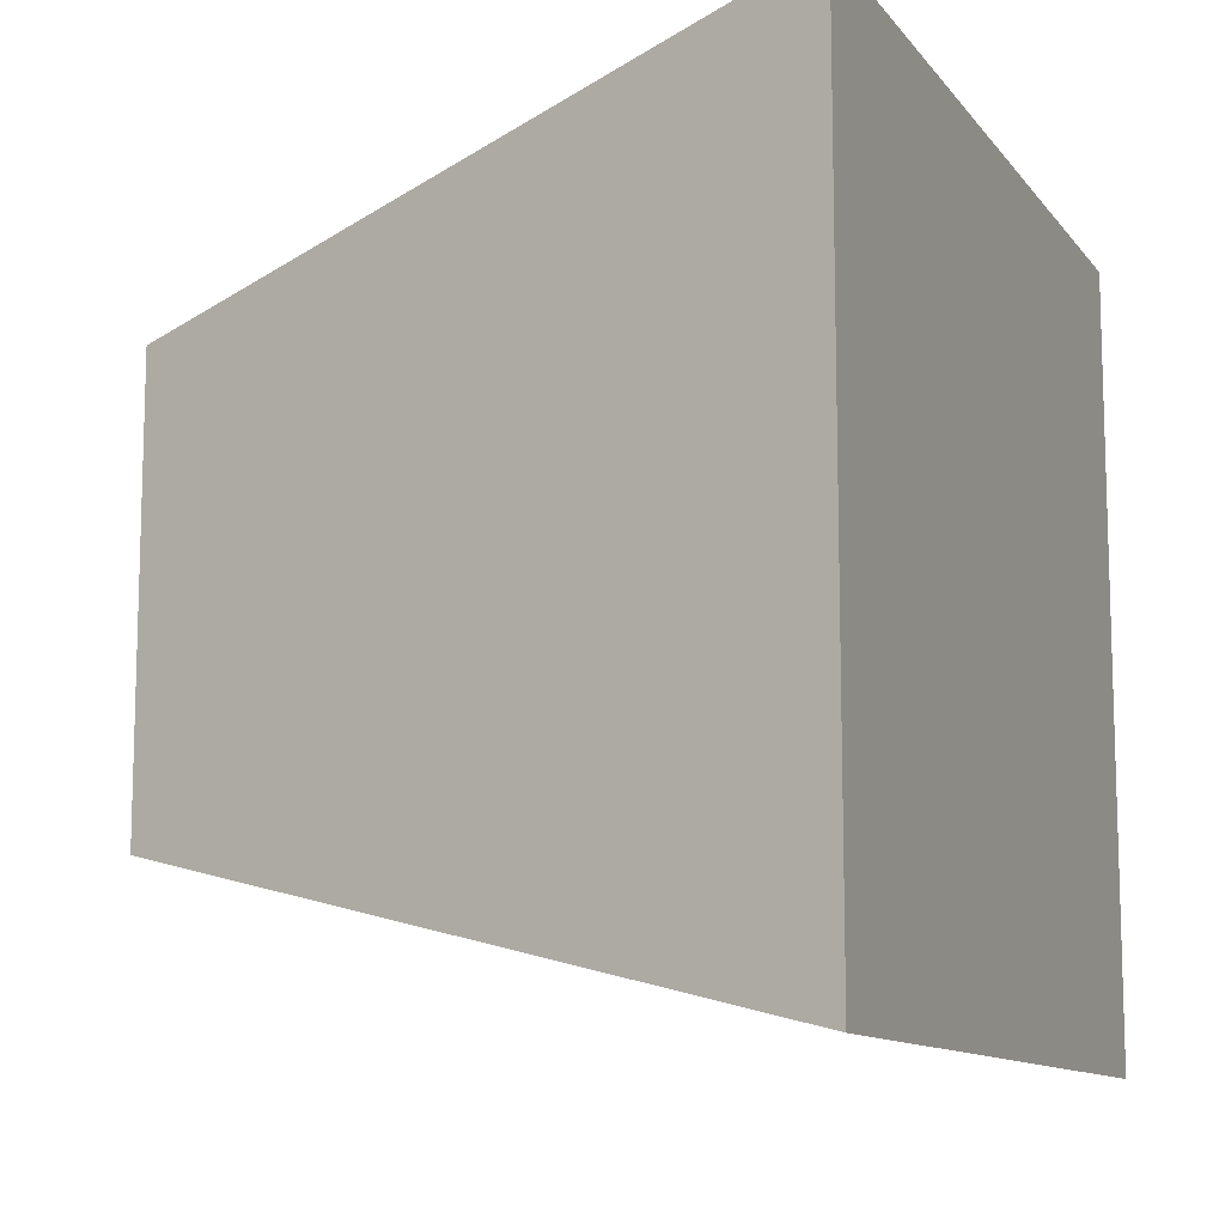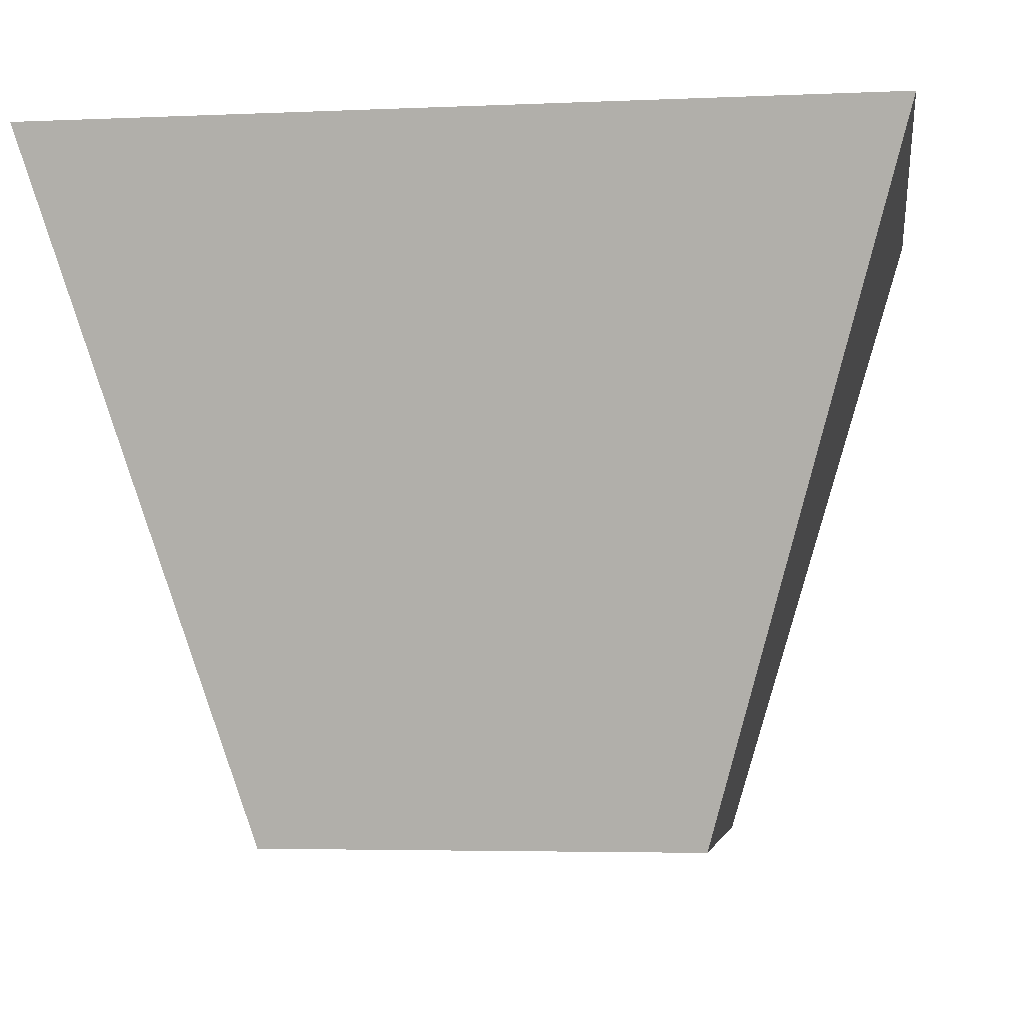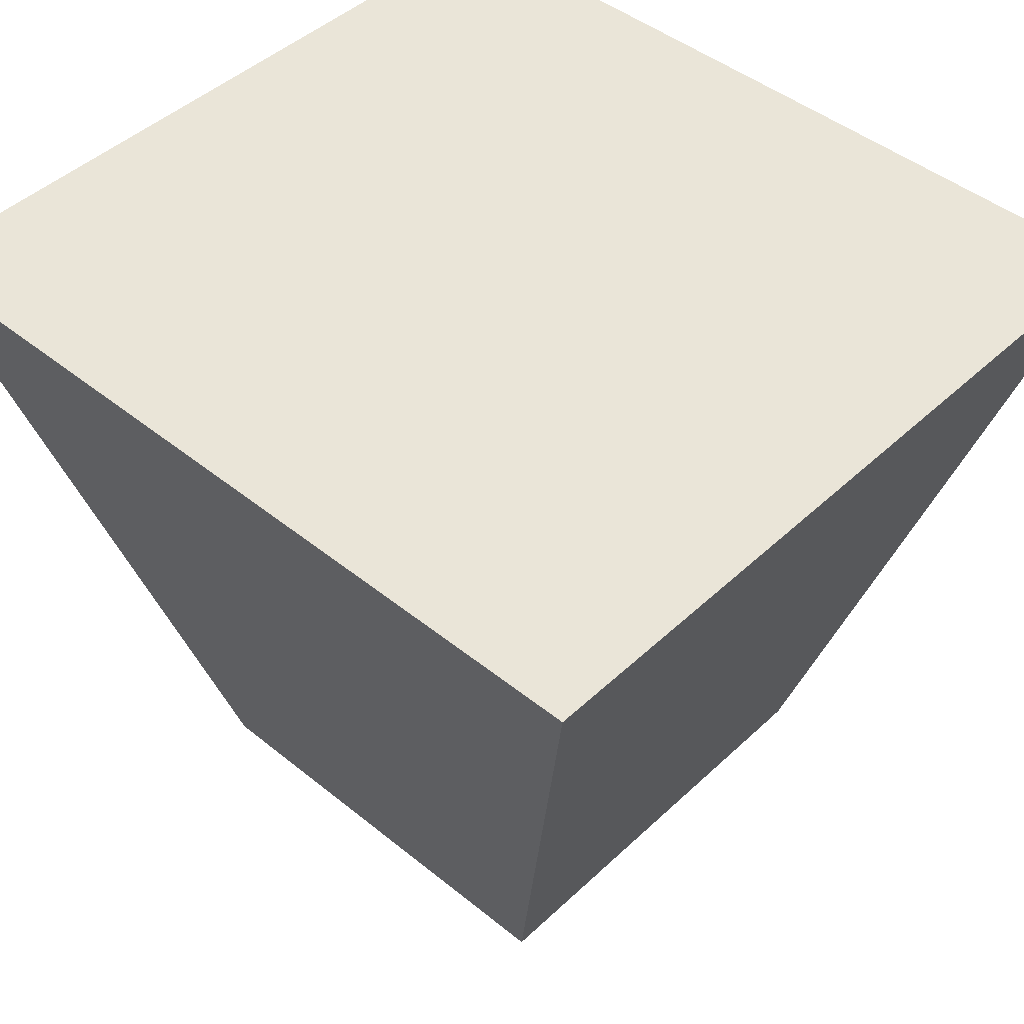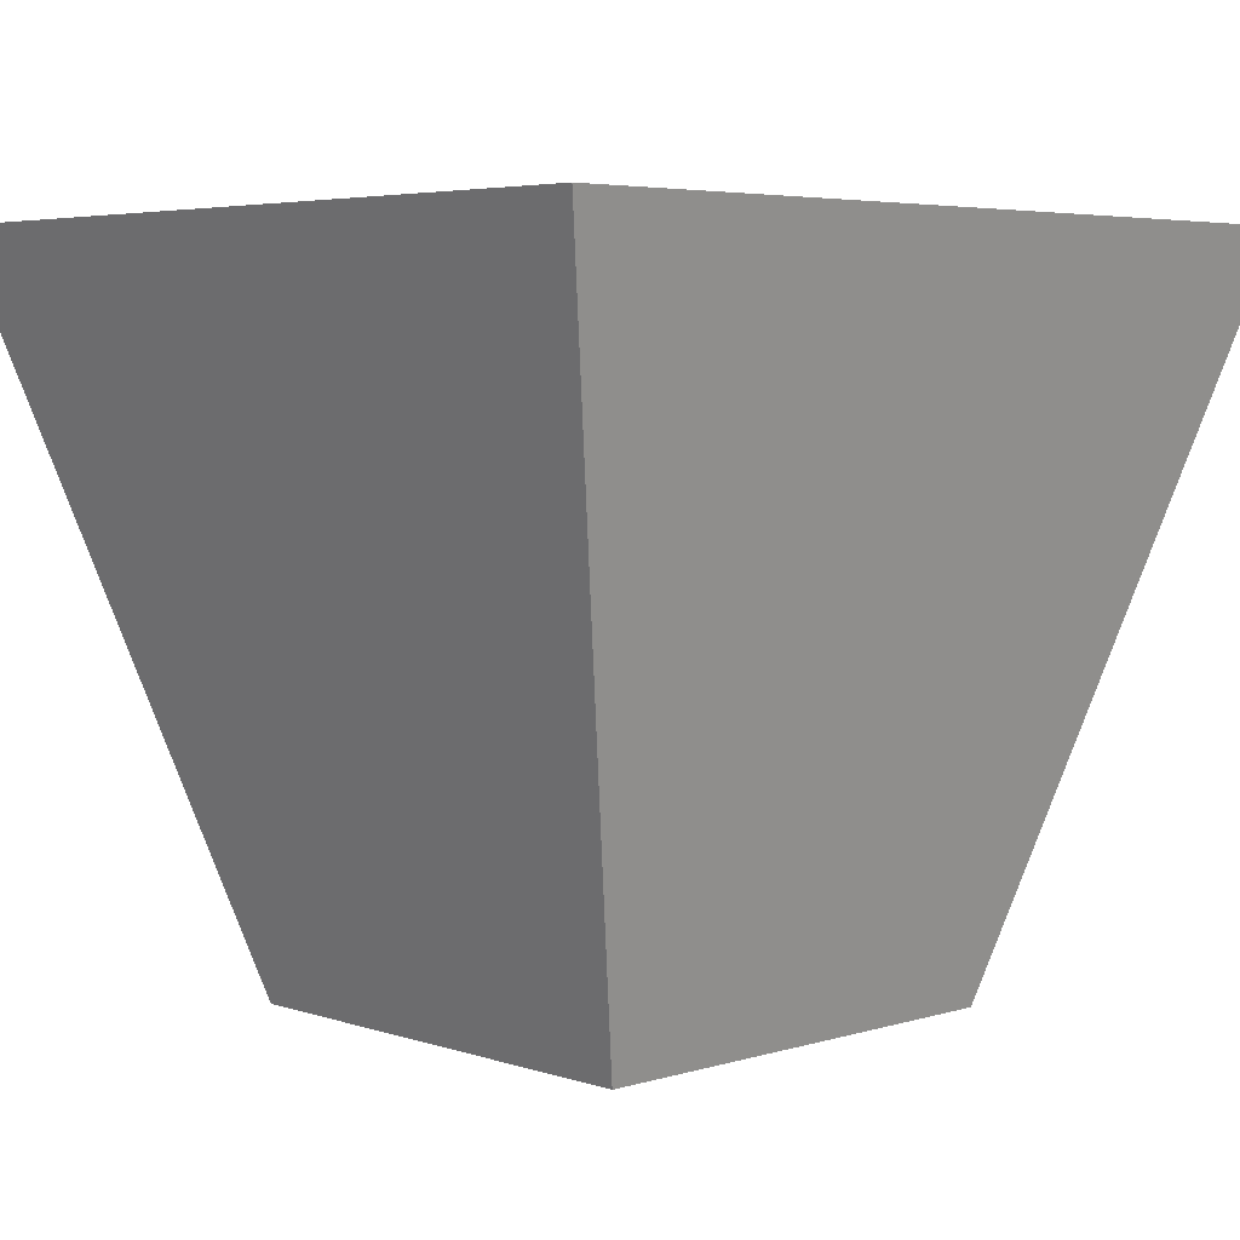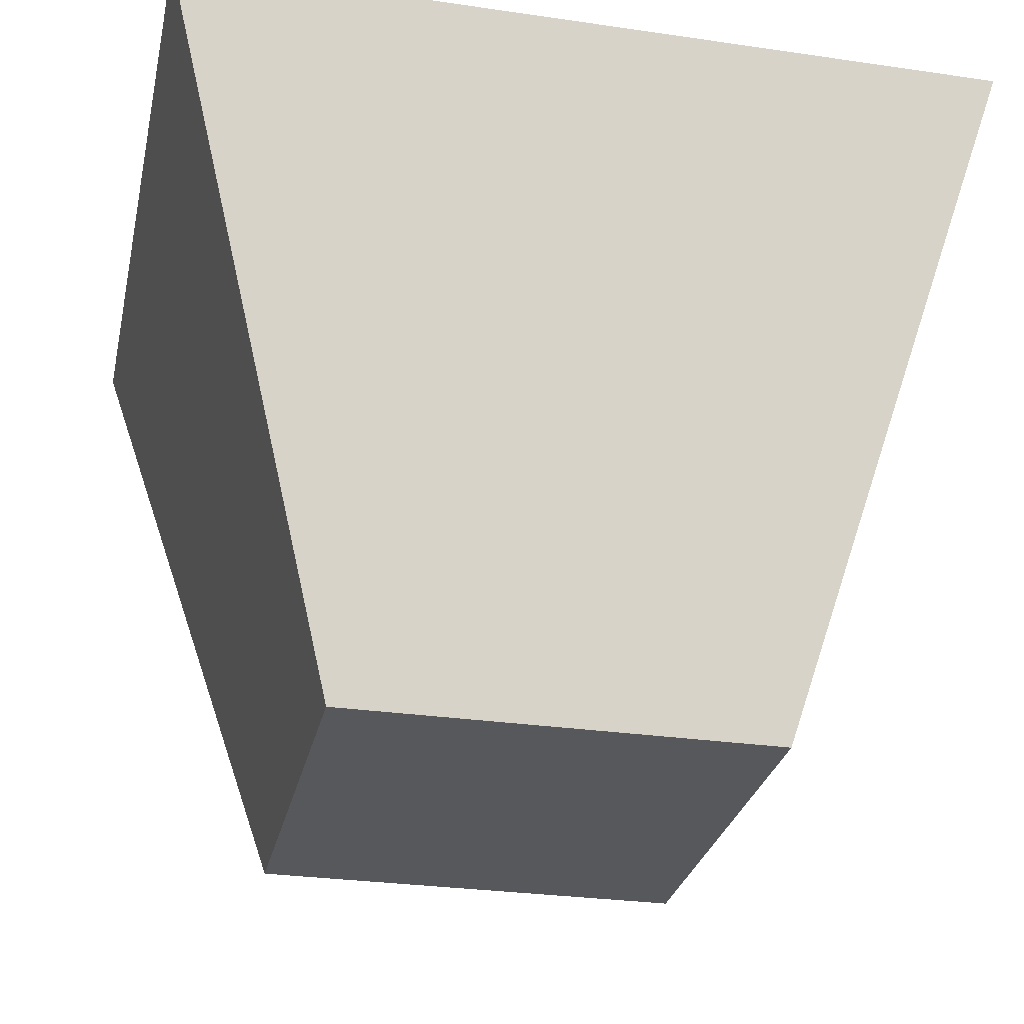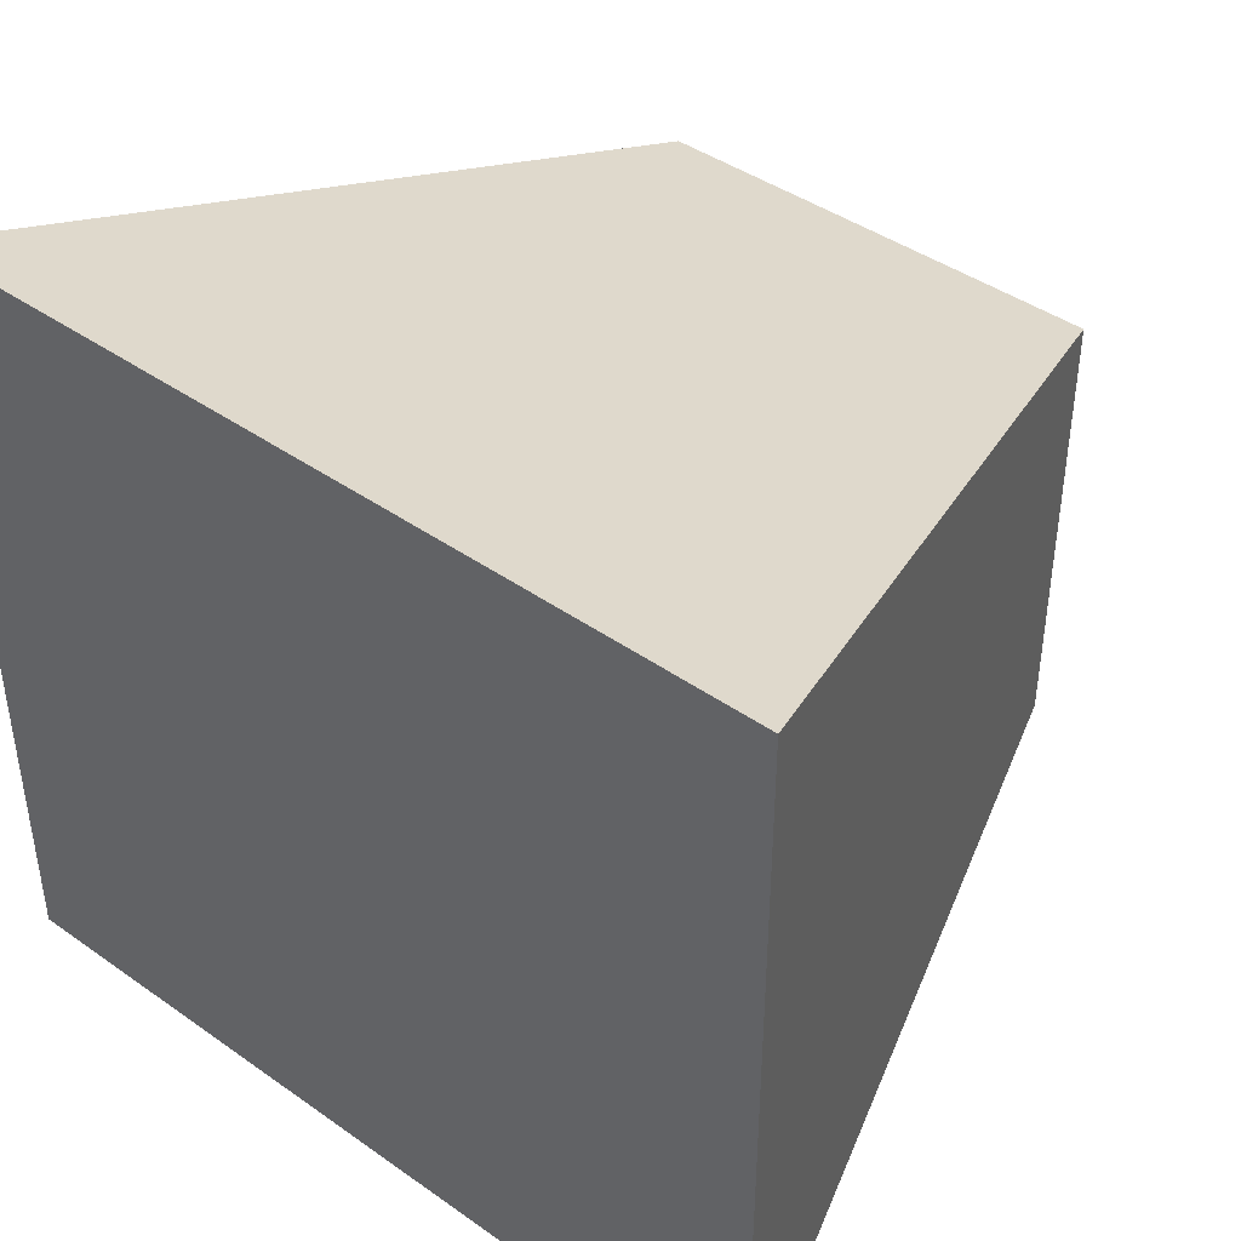
<metadata>
{"format":"obj","ext":"obj","renderer":"f3d","projection":"perspective","resolution":1024,"background":"white","views":[{"elev":-11.2,"azim":112.4,"up":"+Z"},{"elev":-4.2,"azim":8.2,"up":"+Y"},{"elev":45.5,"azim":43.0,"up":"+Y"},{"elev":4.7,"azim":136.2,"up":"+Y"},{"elev":-28.7,"azim":167.7,"up":"+Y"},{"elev":42.6,"azim":-140.0,"up":"+Z"}]}
</metadata>
<code>
v -0.05752 0.001668 0.05769
v 0 0.001668 0.05769
v -0.1101 0.1817 0.1026
v 0.05752 0.001668 0.05769
v 0.1101 0.1817 0.1026
v 0 0.1817 0.1026
v -0.05752 0.001668 -0.05769
v -0.05752 0.001668 0
v 0 0.001668 0
v 0 0.001668 -0.05769
v -0.1101 0.1817 -0.1026
v -0.1101 0.1817 0
v 0.05752 0.001668 -0.05769
v 0.05752 0.001668 0
v 0.1101 0.1817 -0.1026
v 0.1101 0.1817 0
v 0 0.1817 0
v 0 0.1817 -0.1026
f 3 12 8
f 3 1 2
f 8 9 2
f 17 12 3
f 5 4 14
f 15 13 10
f 5 16 17
f 11 7 8
f 10 7 11
f 10 9 8
f 11 12 17
f 15 16 14
f 2 9 14
f 14 9 10
f 17 16 15
f 2 4 5
f 1 3 8
f 6 3 2
f 1 8 2
f 6 17 3
f 16 5 14
f 18 15 10
f 6 5 17
f 12 11 8
f 18 10 11
f 7 10 8
f 18 11 17
f 13 15 14
f 4 2 14
f 13 14 10
f 18 17 15
f 6 2 5

</code>
